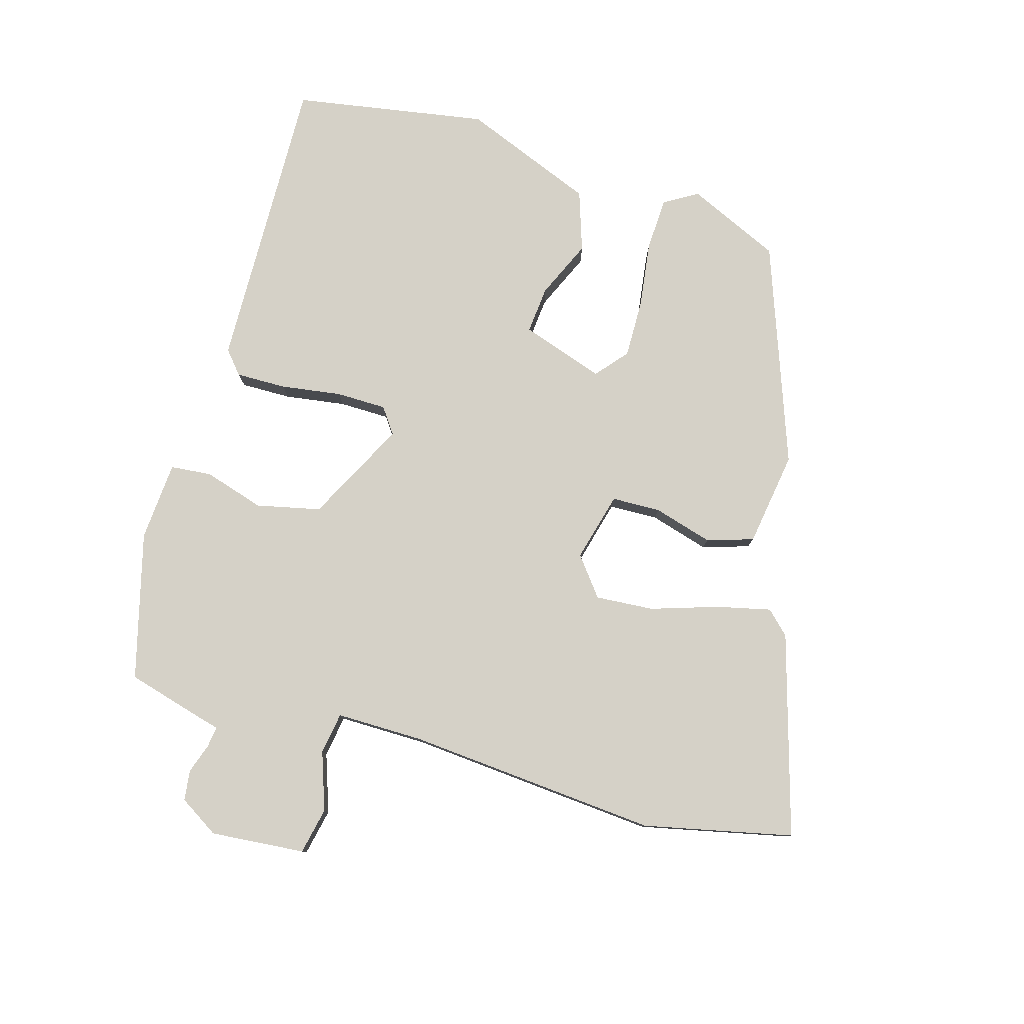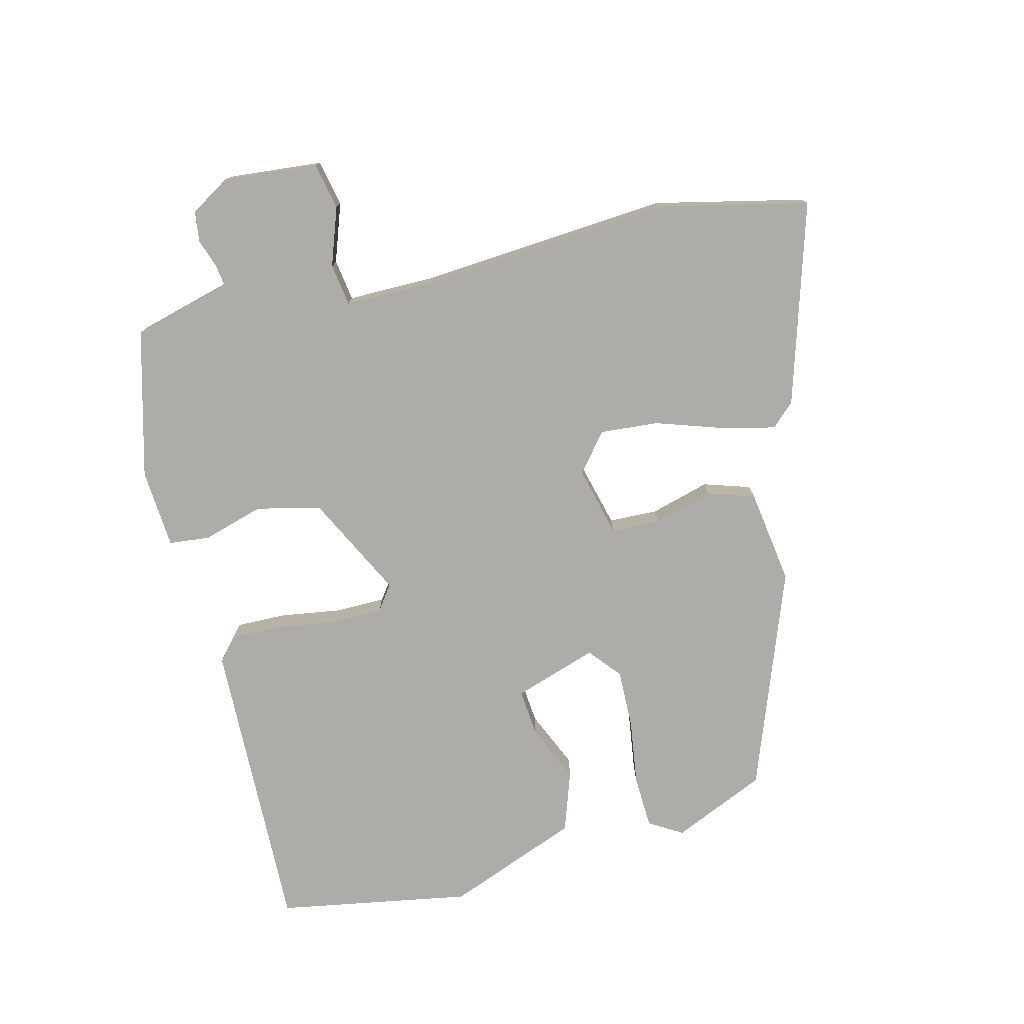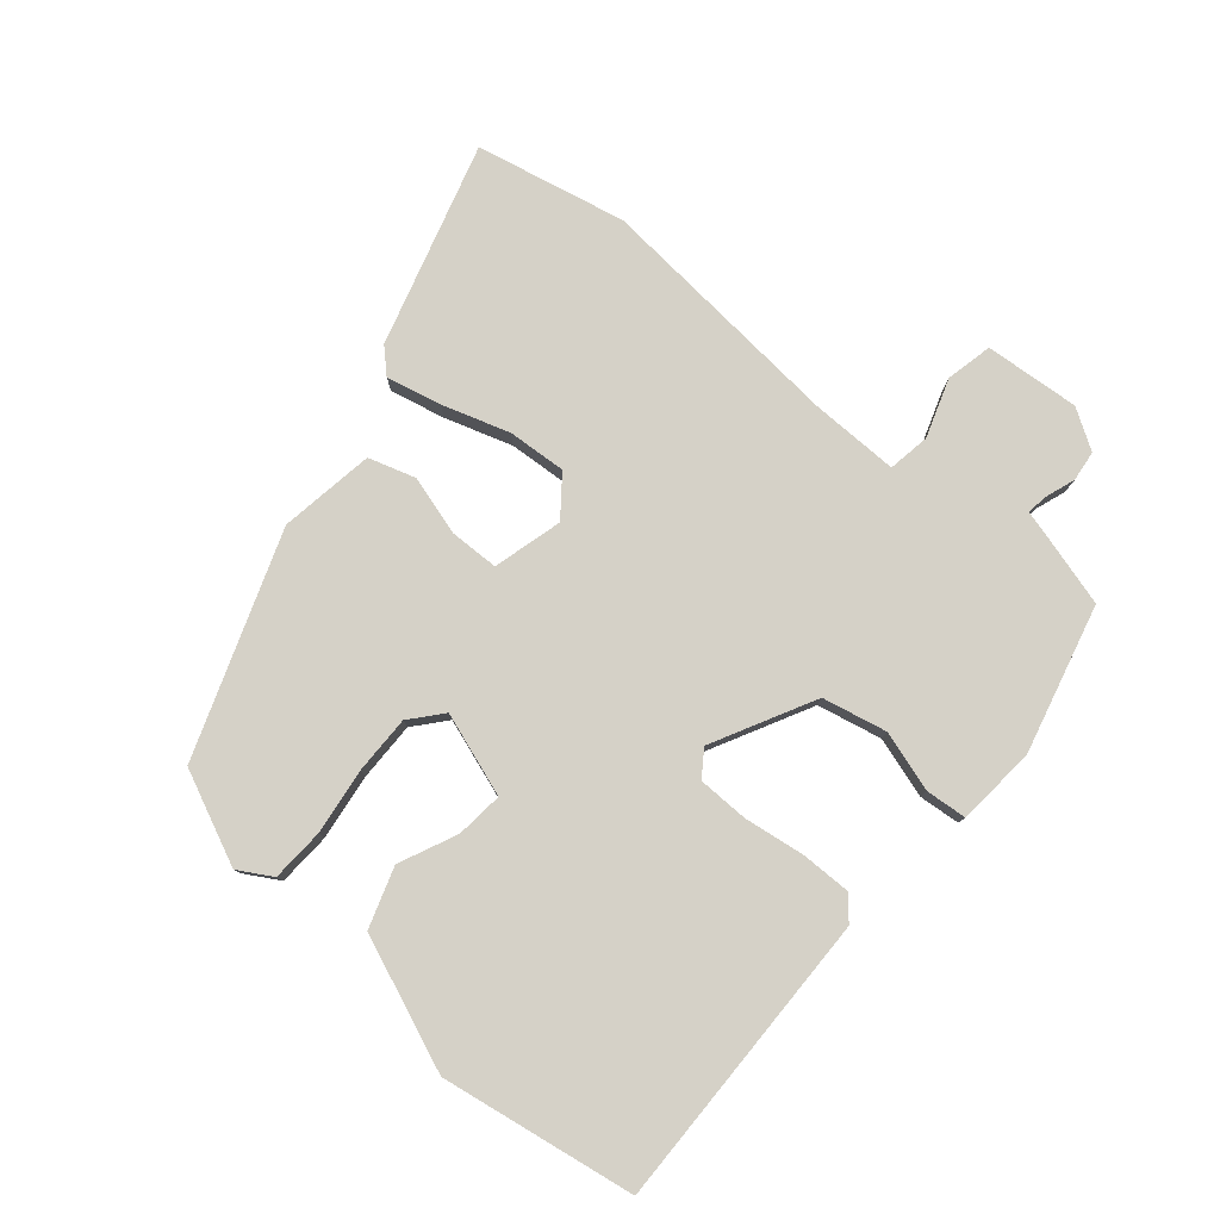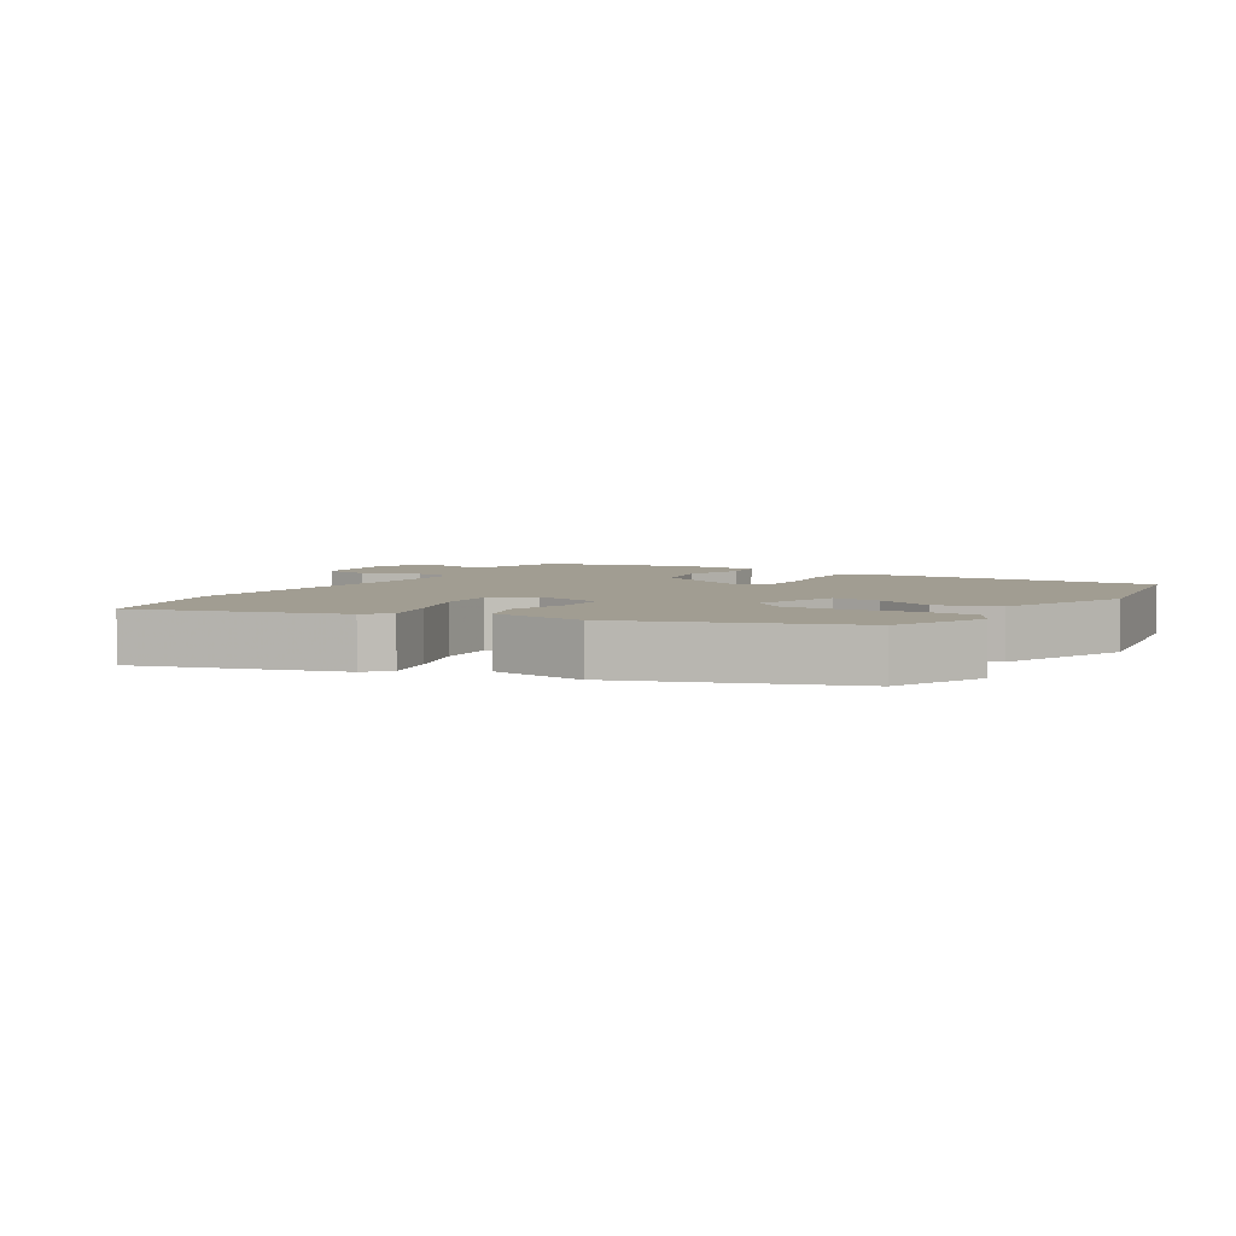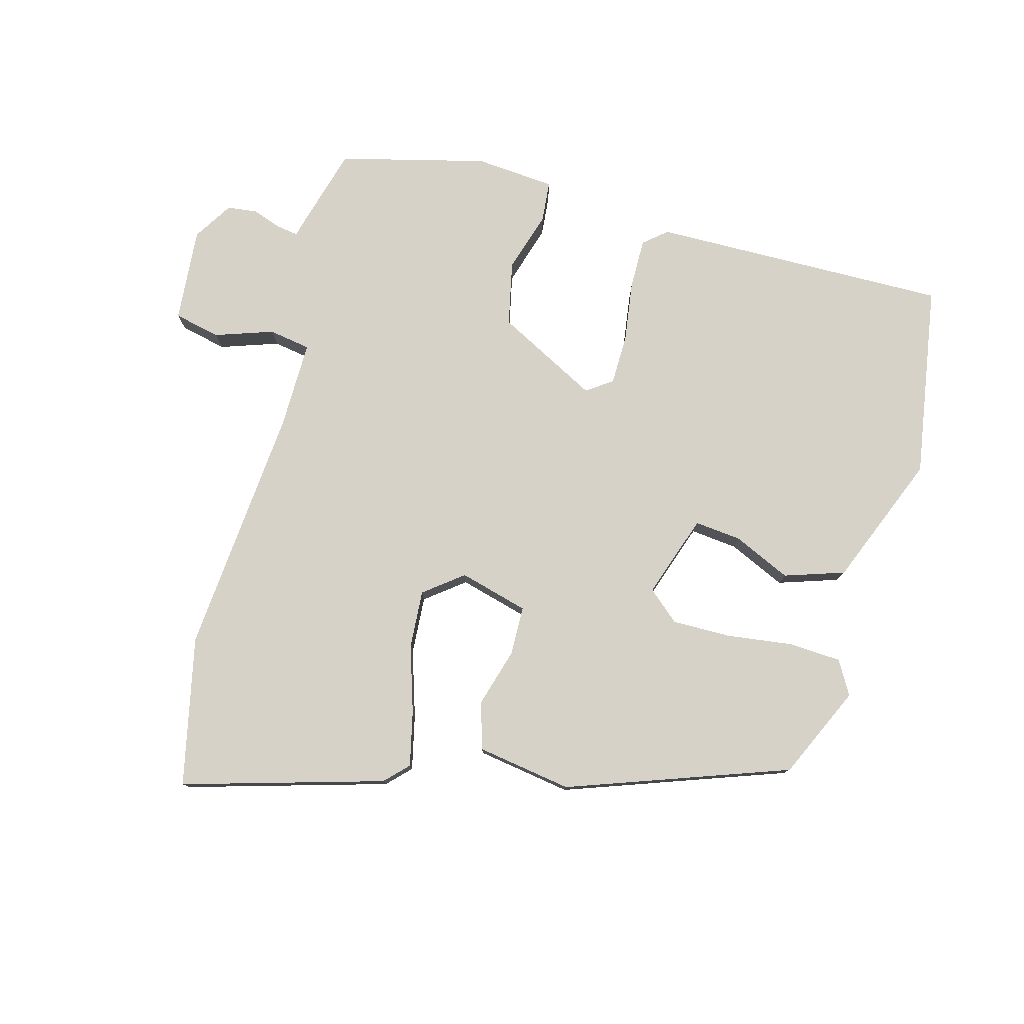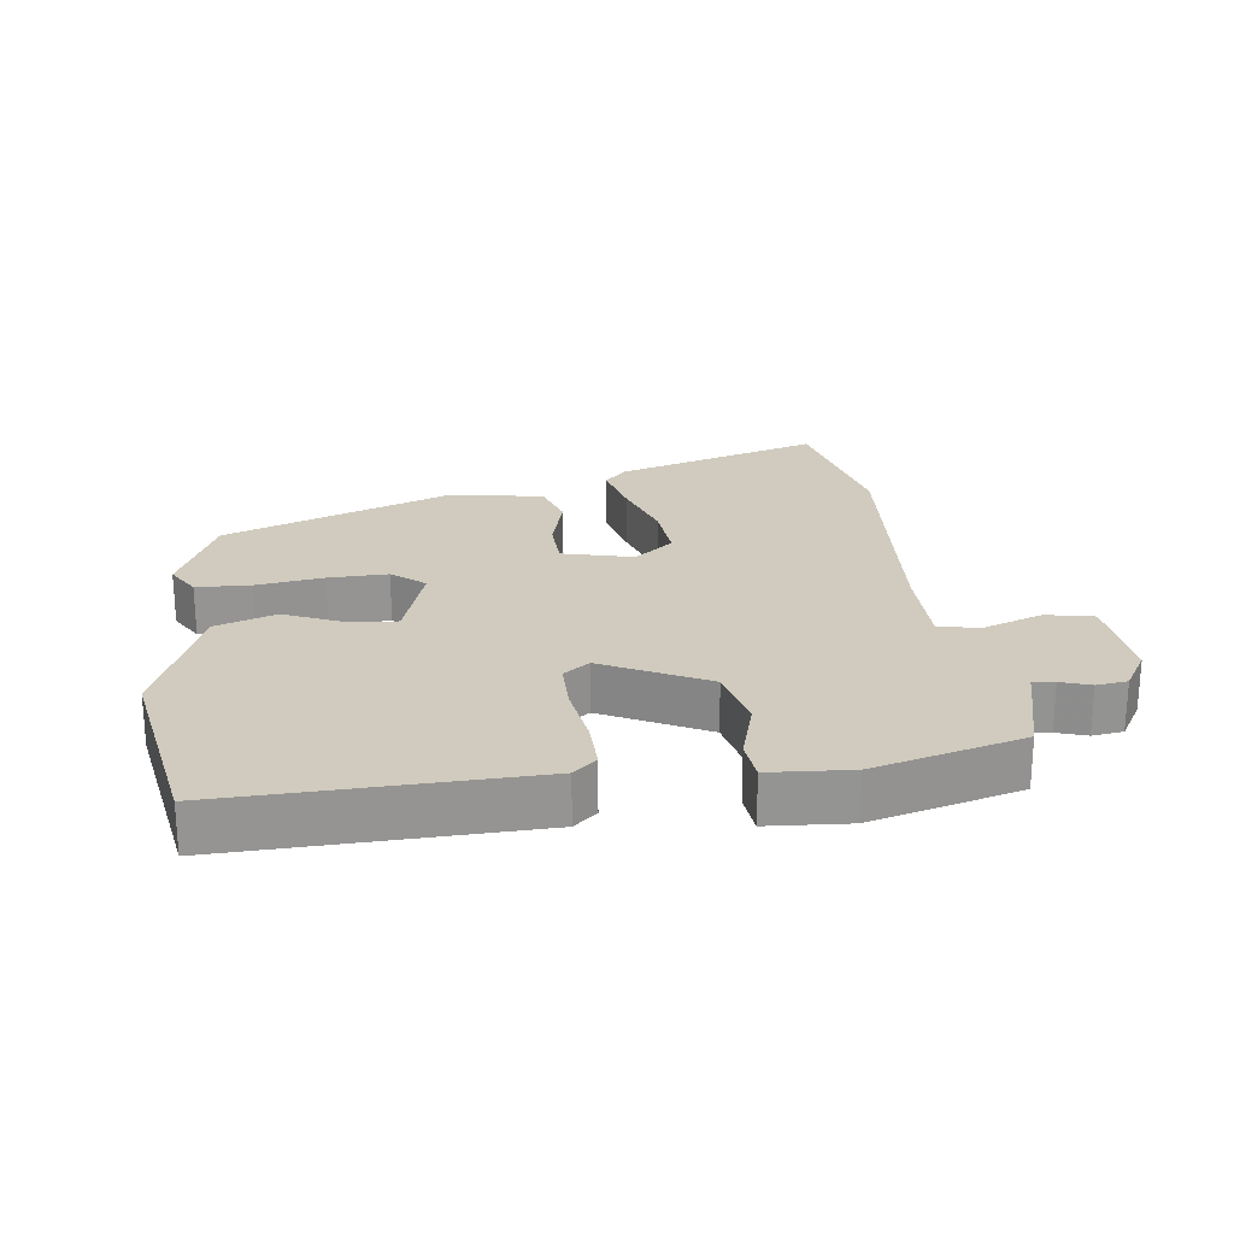
<metadata>
{"format":"obj","ext":"obj","renderer":"f3d","projection":"perspective","resolution":1024,"background":"white","views":[{"elev":79.7,"azim":-74.7,"up":"+Y"},{"elev":-76.9,"azim":-77.2,"up":"+Y"},{"elev":79.4,"azim":129.6,"up":"+Y"},{"elev":4.7,"azim":30.4,"up":"+Y"},{"elev":78.5,"azim":14.7,"up":"+Y"},{"elev":23.3,"azim":171.4,"up":"+Y"}]}
</metadata>
<code>
v -0.509 0.07 -0.449
v -0.542 0.07 -0.336
v -0.552 0.07 -0.3
v -0.584 0.07 -0.305
v -0.628 0.07 -0.321
v -0.674 0.07 -0.316
v -0.712 0.07 -0.257
v -0.702 0.07 -0.114
v -0.632 0.07 -0.098
v -0.544 0.07 -0.127
v -0.481 0.07 -0.116
v -0.484 0.07 0.017
v -0.521 0.07 0.396
v -0.475 0.07 0.622
v -0.17 0.07 0.537
v -0.136 0.07 0.503
v -0.154 0.07 0.42
v -0.185 0.07 0.319
v -0.19 0.07 0.231
v -0.131 0.07 0.186
v -0.027 0.07 0.215
v -0.026 0.07 0.289
v -0.053 0.07 0.378
v -0.032 0.07 0.449
v 0.111 0.07 0.473
v 0.446 0.07 0.357
v 0.511 0.07 0.218
v 0.482 0.07 0.167
v 0.402 0.07 0.162
v 0.302 0.07 0.174
v 0.214 0.07 0.174
v 0.167 0.07 0.133
v 0.211 0.07 0.008
v 0.282 0.07 0.016
v 0.368 0.07 0.056
v 0.459 0.07 0.027
v 0.541 0.07 -0.171
v 0.496 0.07 -0.464
v 0.046 0.07 -0.461
v 0.011 0.07 -0.432
v 0.011 0.07 -0.356
v 0.023 0.07 -0.264
v 0.021 0.07 -0.188
v -0.018 0.07 -0.161
v -0.17 0.07 -0.242
v -0.19 0.07 -0.339
v -0.161 0.07 -0.43
v -0.166 0.07 -0.492
v -0.286 0.07 -0.503
v -0.509 0 -0.449
v -0.542 0 -0.336
v -0.552 0 -0.3
v -0.584 0 -0.305
v -0.628 0 -0.321
v -0.674 0 -0.316
v -0.712 0 -0.257
v -0.702 0 -0.114
v -0.632 0 -0.098
v -0.544 0 -0.127
v -0.481 0 -0.116
v -0.484 0 0.017
v -0.521 0 0.396
v -0.475 0 0.622
v -0.17 0 0.537
v -0.136 0 0.503
v -0.154 0 0.42
v -0.185 0 0.319
v -0.19 0 0.231
v -0.131 0 0.186
v -0.027 0 0.215
v -0.026 0 0.289
v -0.053 0 0.378
v -0.032 0 0.449
v 0.111 0 0.473
v 0.446 0 0.357
v 0.511 0 0.218
v 0.482 0 0.167
v 0.402 0 0.162
v 0.302 0 0.174
v 0.214 0 0.174
v 0.167 0 0.133
v 0.211 0 0.008
v 0.282 0 0.016
v 0.368 0 0.056
v 0.459 0 0.027
v 0.541 0 -0.171
v 0.496 0 -0.464
v 0.046 0 -0.461
v 0.011 0 -0.432
v 0.011 0 -0.356
v 0.023 0 -0.264
v 0.021 0 -0.188
v -0.018 0 -0.161
v -0.17 0 -0.242
v -0.19 0 -0.339
v -0.161 0 -0.43
v -0.166 0 -0.492
v -0.286 0 -0.503
f 1 2 3
f 49 1 3
f 48 49 3
f 47 48 3
f 46 47 3
f 45 46 3
f 44 45 3
f 40 41 42
f 39 40 42
f 38 39 42
f 37 38 42
f 36 37 42
f 35 36 42
f 34 35 42
f 33 34 42 43
f 32 33 43 44
f 28 29 30
f 27 28 30
f 26 27 30
f 25 26 30
f 24 25 30
f 23 24 30
f 22 23 30
f 21 22 30 31
f 20 21 31 32
f 16 17 18
f 15 16 18
f 14 15 18
f 13 14 18
f 12 13 18
f 11 12 18 19
f 8 9 10
f 7 8 10
f 6 7 10
f 5 6 10
f 4 5 10
f 4 10 11
f 3 4 11
f 44 3 11
f 32 44 11
f 20 32 11
f 11 19 20
f 52 51 50
f 52 50 98
f 52 98 97
f 52 97 96
f 52 96 95
f 52 95 94
f 52 94 93
f 91 90 89
f 91 89 88
f 91 88 87
f 91 87 86
f 91 86 85
f 91 85 84
f 91 84 83
f 92 91 83 82
f 93 92 82 81
f 79 78 77
f 79 77 76
f 79 76 75
f 79 75 74
f 79 74 73
f 79 73 72
f 79 72 71
f 80 79 71 70
f 81 80 70 69
f 67 66 65
f 67 65 64
f 67 64 63
f 67 63 62
f 67 62 61
f 68 67 61 60
f 59 58 57
f 59 57 56
f 59 56 55
f 59 55 54
f 59 54 53
f 60 59 53
f 60 53 52
f 60 52 93
f 60 93 81
f 60 81 69
f 69 68 60
f 1 50 51 2
f 2 51 52 3
f 3 52 53 4
f 4 53 54 5
f 5 54 55 6
f 6 55 56 7
f 7 56 57 8
f 8 57 58 9
f 9 58 59 10
f 10 59 60 11
f 11 60 61 12
f 12 61 62 13
f 13 62 63 14
f 14 63 64 15
f 15 64 65 16
f 16 65 66 17
f 17 66 67 18
f 18 67 68 19
f 19 68 69 20
f 20 69 70 21
f 21 70 71 22
f 22 71 72 23
f 23 72 73 24
f 24 73 74 25
f 25 74 75 26
f 26 75 76 27
f 27 76 77 28
f 28 77 78 29
f 29 78 79 30
f 30 79 80 31
f 31 80 81 32
f 32 81 82 33
f 33 82 83 34
f 34 83 84 35
f 35 84 85 36
f 36 85 86 37
f 37 86 87 38
f 38 87 88 39
f 39 88 89 40
f 40 89 90 41
f 41 90 91 42
f 42 91 92 43
f 43 92 93 44
f 44 93 94 45
f 45 94 95 46
f 46 95 96 47
f 47 96 97 48
f 48 97 98 49
f 49 98 50 1

</code>
